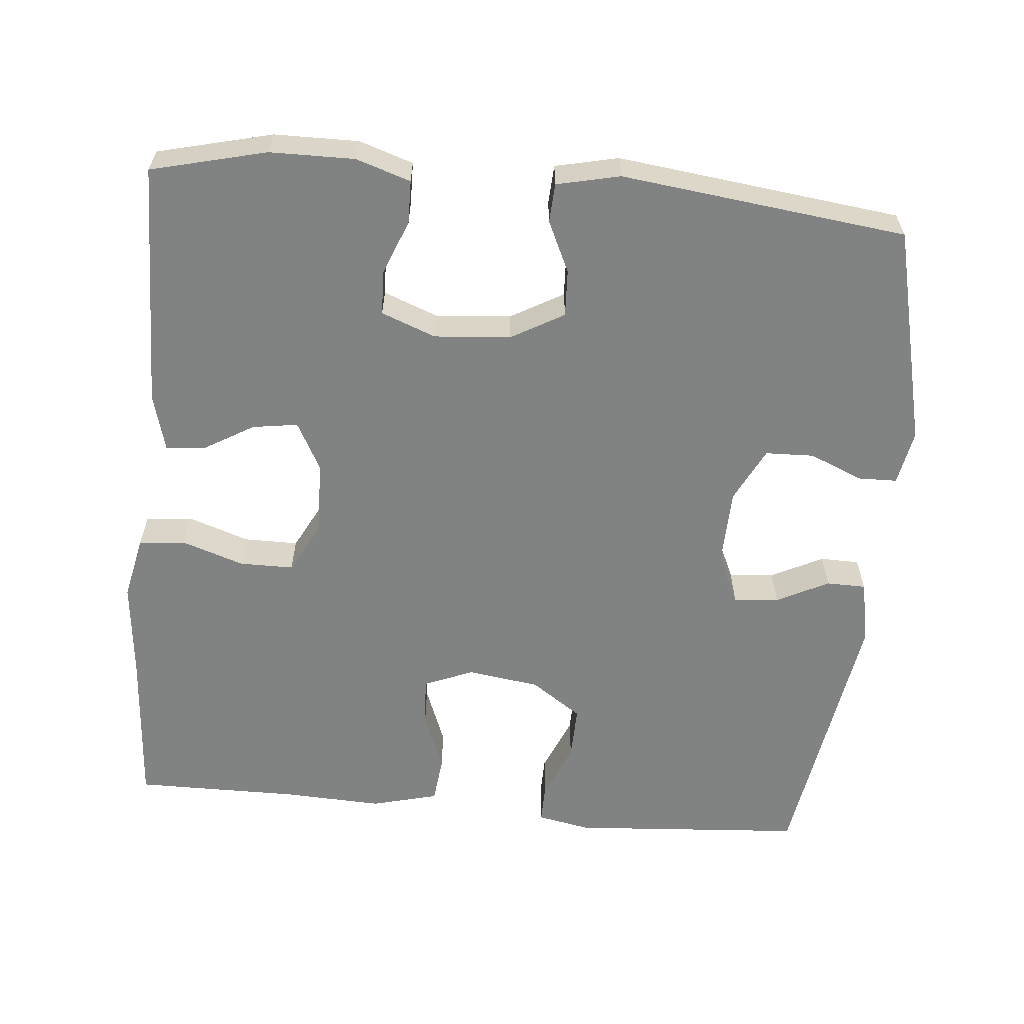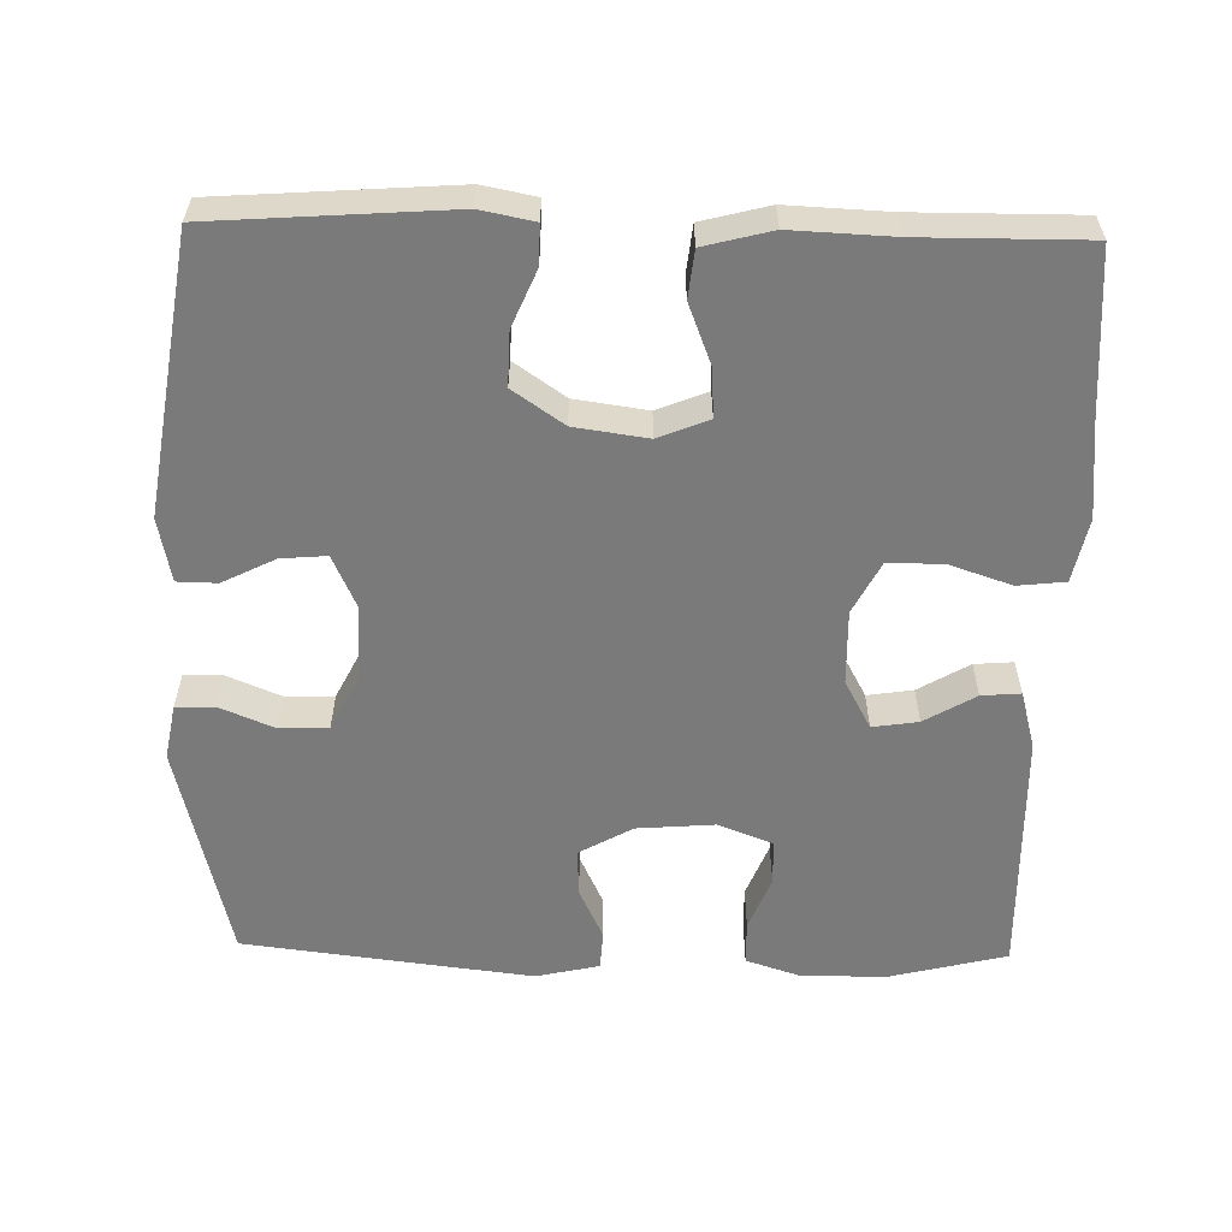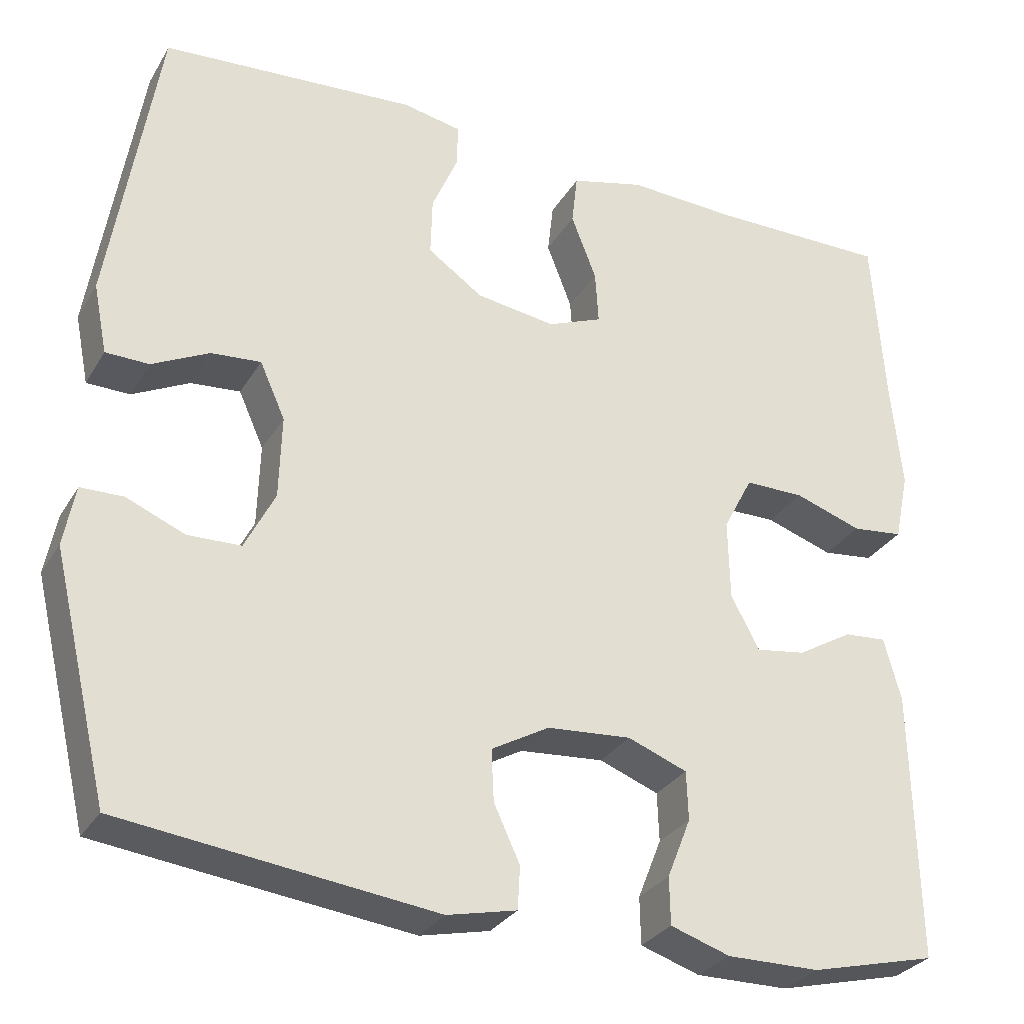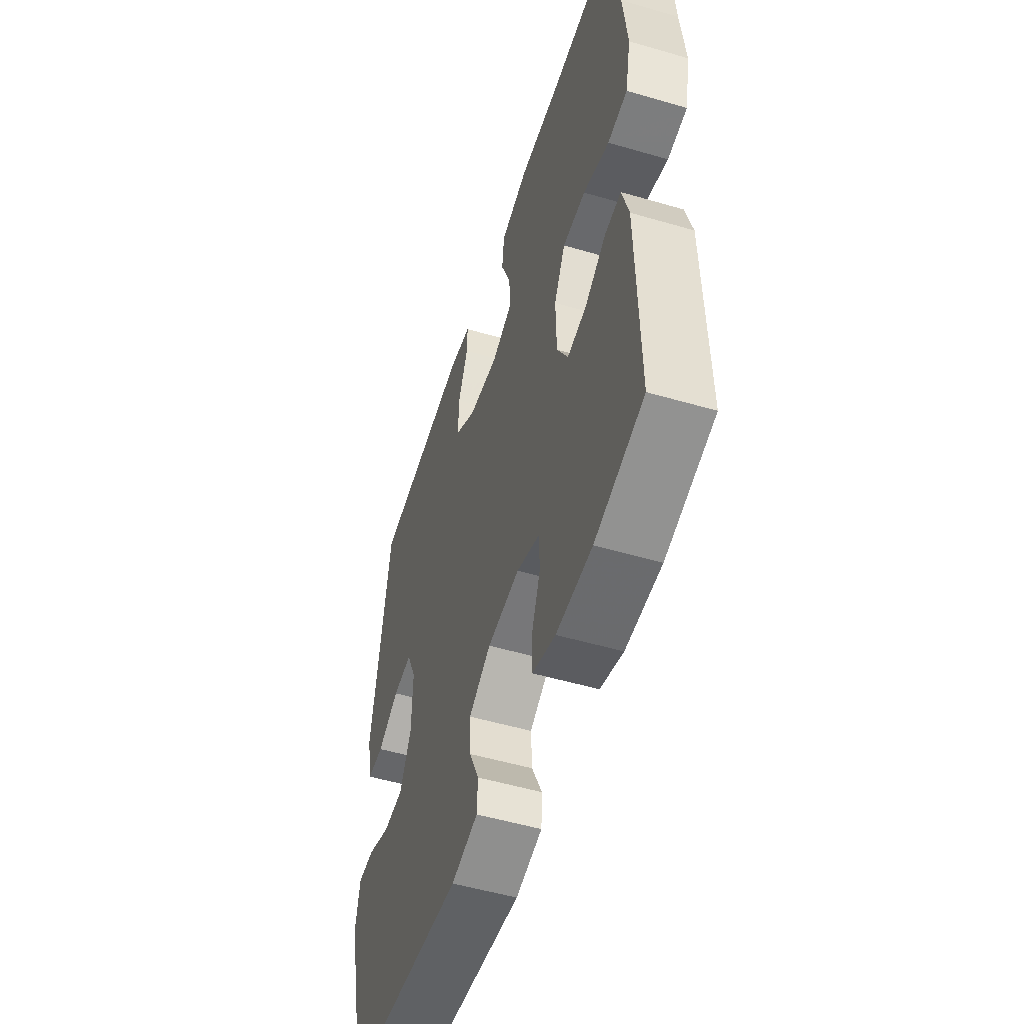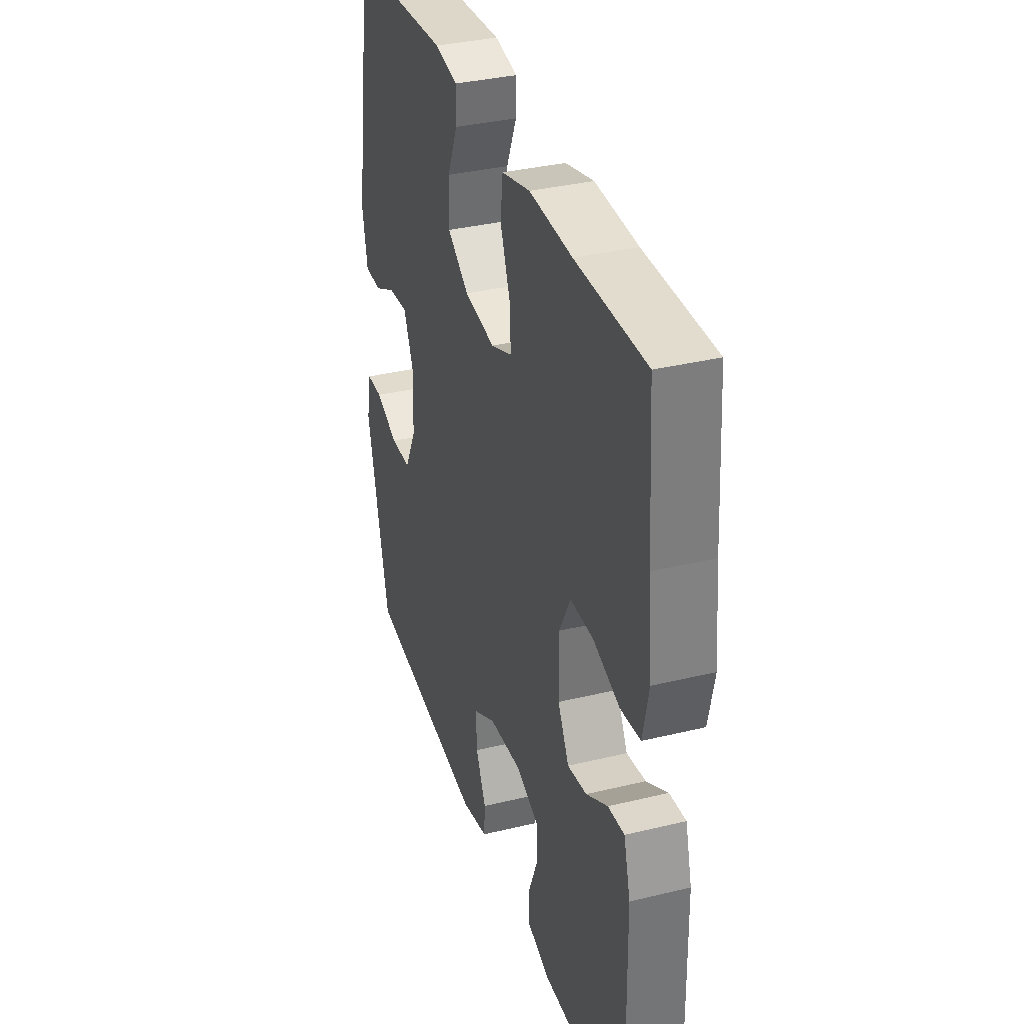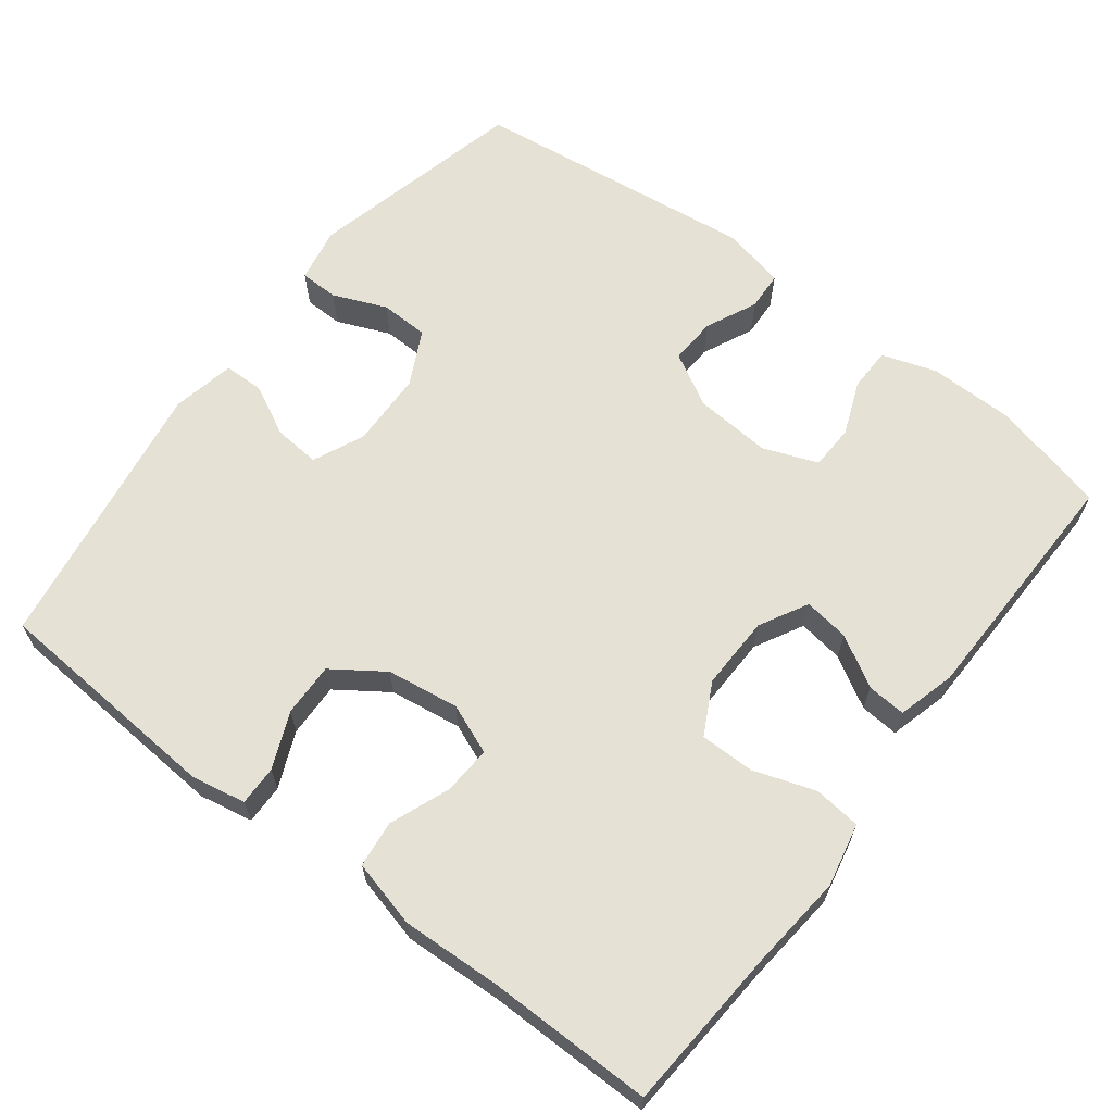
<metadata>
{"format":"obj","ext":"obj","renderer":"f3d","projection":"perspective","resolution":1024,"background":"white","views":[{"elev":-60.6,"azim":174.8,"up":"+Y"},{"elev":-58.1,"azim":-1.2,"up":"+Y"},{"elev":-29.8,"azim":-25.6,"up":"+Z"},{"elev":-52.8,"azim":72.6,"up":"+Z"},{"elev":35.0,"azim":72.1,"up":"+Z"},{"elev":64.3,"azim":37.4,"up":"+Y"}]}
</metadata>
<code>
v 0.5 0.07 0.5
v 0.515 0.07 0.283
v 0.528 0.07 0.153
v 0.51 0.07 0.068
v 0.447 0.07 0.061
v 0.364 0.07 0.089
v 0.291 0.07 0.089
v 0.255 0.07 0.02
v 0.257 0.07 -0.079
v 0.292 0.07 -0.144
v 0.353 0.07 -0.135
v 0.421 0.07 -0.095
v 0.473 0.07 -0.091
v 0.494 0.07 -0.168
v 0.5 0.07 -0.5
v 0.345 0.07 -0.538
v 0.231 0.07 -0.539
v 0.158 0.07 -0.515
v 0.157 0.07 -0.457
v 0.186 0.07 -0.384
v 0.184 0.07 -0.324
v 0.111 0.07 -0.296
v 0.008 0.07 -0.304
v -0.063 0.07 -0.344
v -0.06 0.07 -0.407
v -0.028 0.07 -0.476
v -0.031 0.07 -0.528
v -0.116 0.07 -0.547
v -0.5 0.07 -0.5
v -0.57 0.07 -0.206
v -0.556 0.07 -0.132
v -0.504 0.07 -0.131
v -0.432 0.07 -0.161
v -0.367 0.07 -0.159
v -0.33 0.07 -0.086
v -0.327 0.07 0.016
v -0.358 0.07 0.085
v -0.419 0.07 0.08
v -0.489 0.07 0.045
v -0.542 0.07 0.046
v -0.559 0.07 0.131
v -0.5 0.07 0.5
v -0.186 0.07 0.522
v -0.114 0.07 0.508
v -0.115 0.07 0.455
v -0.147 0.07 0.38
v -0.149 0.07 0.308
v -0.081 0.07 0.261
v 0.016 0.07 0.247
v 0.083 0.07 0.274
v 0.079 0.07 0.339
v 0.048 0.07 0.419
v 0.055 0.07 0.482
v 0.145 0.07 0.505
v 0.28 0.07 0.499
v 0.5 0 0.5
v 0.515 0 0.283
v 0.528 0 0.153
v 0.51 0 0.068
v 0.447 0 0.061
v 0.364 0 0.089
v 0.291 0 0.089
v 0.255 0 0.02
v 0.257 0 -0.079
v 0.292 0 -0.144
v 0.353 0 -0.135
v 0.421 0 -0.095
v 0.473 0 -0.091
v 0.494 0 -0.168
v 0.5 0 -0.5
v 0.345 0 -0.538
v 0.231 0 -0.539
v 0.158 0 -0.515
v 0.157 0 -0.457
v 0.186 0 -0.384
v 0.184 0 -0.324
v 0.111 0 -0.296
v 0.008 0 -0.304
v -0.063 0 -0.344
v -0.06 0 -0.407
v -0.028 0 -0.476
v -0.031 0 -0.528
v -0.116 0 -0.547
v -0.5 0 -0.5
v -0.57 0 -0.206
v -0.556 0 -0.132
v -0.504 0 -0.131
v -0.432 0 -0.161
v -0.367 0 -0.159
v -0.33 0 -0.086
v -0.327 0 0.016
v -0.358 0 0.085
v -0.419 0 0.08
v -0.489 0 0.045
v -0.542 0 0.046
v -0.559 0 0.131
v -0.5 0 0.5
v -0.186 0 0.522
v -0.114 0 0.508
v -0.115 0 0.455
v -0.147 0 0.38
v -0.149 0 0.308
v -0.081 0 0.261
v 0.016 0 0.247
v 0.083 0 0.274
v 0.079 0 0.339
v 0.048 0 0.419
v 0.055 0 0.482
v 0.145 0 0.505
v 0.28 0 0.499
f 53 54 55
f 52 53 55
f 51 52 55
f 55 1 2
f 51 55 2
f 50 51 2
f 4 5 6
f 3 4 6
f 2 3 6
f 50 2 6
f 49 50 6
f 48 49 6 7
f 44 45 46
f 43 44 46
f 42 43 46
f 41 42 46
f 40 41 46
f 39 40 46
f 38 39 46
f 37 38 46 47
f 36 37 47 48
f 31 32 33
f 30 31 33
f 29 30 33
f 28 29 33
f 27 28 33
f 26 27 33
f 25 26 33
f 24 25 33 34
f 23 24 34 35
f 18 19 20
f 17 18 20
f 16 17 20
f 15 16 20
f 14 15 20
f 13 14 20
f 12 13 20
f 11 12 20
f 10 11 20 21
f 9 10 21 22
f 48 7 8
f 36 48 8
f 35 36 8
f 23 35 8
f 8 9 22 23
f 110 109 108
f 110 108 107
f 110 107 106
f 57 56 110
f 57 110 106
f 57 106 105
f 61 60 59
f 61 59 58
f 61 58 57
f 61 57 105
f 61 105 104
f 62 61 104 103
f 101 100 99
f 101 99 98
f 101 98 97
f 101 97 96
f 101 96 95
f 101 95 94
f 101 94 93
f 102 101 93 92
f 103 102 92 91
f 88 87 86
f 88 86 85
f 88 85 84
f 88 84 83
f 88 83 82
f 88 82 81
f 88 81 80
f 89 88 80 79
f 90 89 79 78
f 75 74 73
f 75 73 72
f 75 72 71
f 75 71 70
f 75 70 69
f 75 69 68
f 75 68 67
f 75 67 66
f 76 75 66 65
f 77 76 65 64
f 63 62 103
f 63 103 91
f 63 91 90
f 63 90 78
f 78 77 64 63
f 1 56 57 2
f 2 57 58 3
f 3 58 59 4
f 4 59 60 5
f 5 60 61 6
f 6 61 62 7
f 7 62 63 8
f 8 63 64 9
f 9 64 65 10
f 10 65 66 11
f 11 66 67 12
f 12 67 68 13
f 13 68 69 14
f 14 69 70 15
f 15 70 71 16
f 16 71 72 17
f 17 72 73 18
f 18 73 74 19
f 19 74 75 20
f 20 75 76 21
f 21 76 77 22
f 22 77 78 23
f 23 78 79 24
f 24 79 80 25
f 25 80 81 26
f 26 81 82 27
f 27 82 83 28
f 28 83 84 29
f 29 84 85 30
f 30 85 86 31
f 31 86 87 32
f 32 87 88 33
f 33 88 89 34
f 34 89 90 35
f 35 90 91 36
f 36 91 92 37
f 37 92 93 38
f 38 93 94 39
f 39 94 95 40
f 40 95 96 41
f 41 96 97 42
f 42 97 98 43
f 43 98 99 44
f 44 99 100 45
f 45 100 101 46
f 46 101 102 47
f 47 102 103 48
f 48 103 104 49
f 49 104 105 50
f 50 105 106 51
f 51 106 107 52
f 52 107 108 53
f 53 108 109 54
f 54 109 110 55
f 55 110 56 1

</code>
